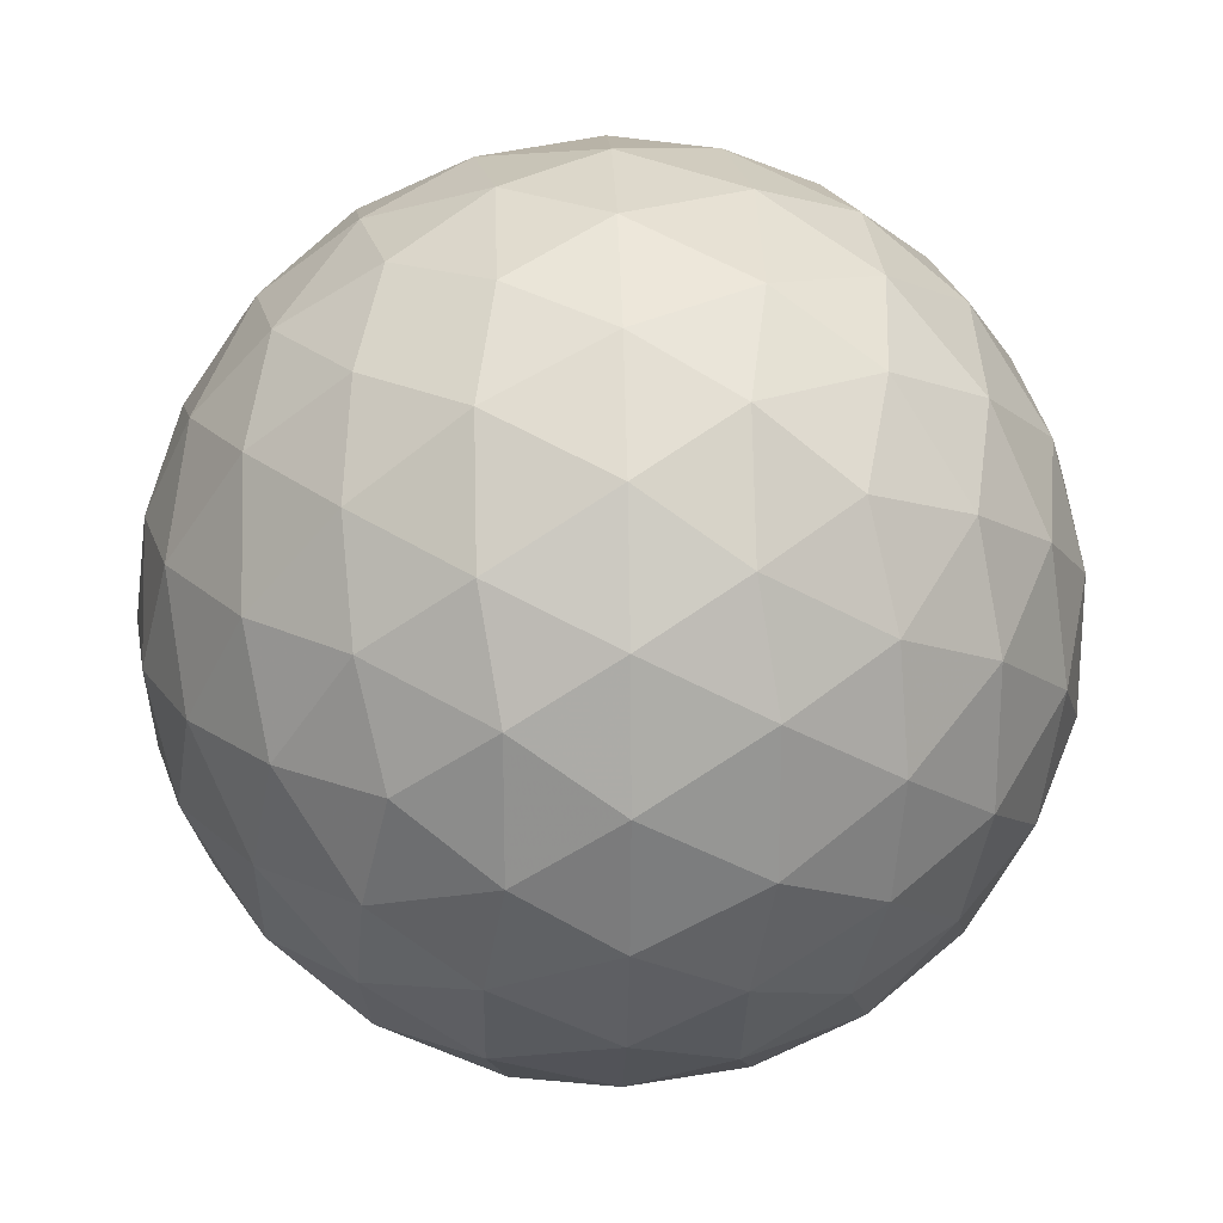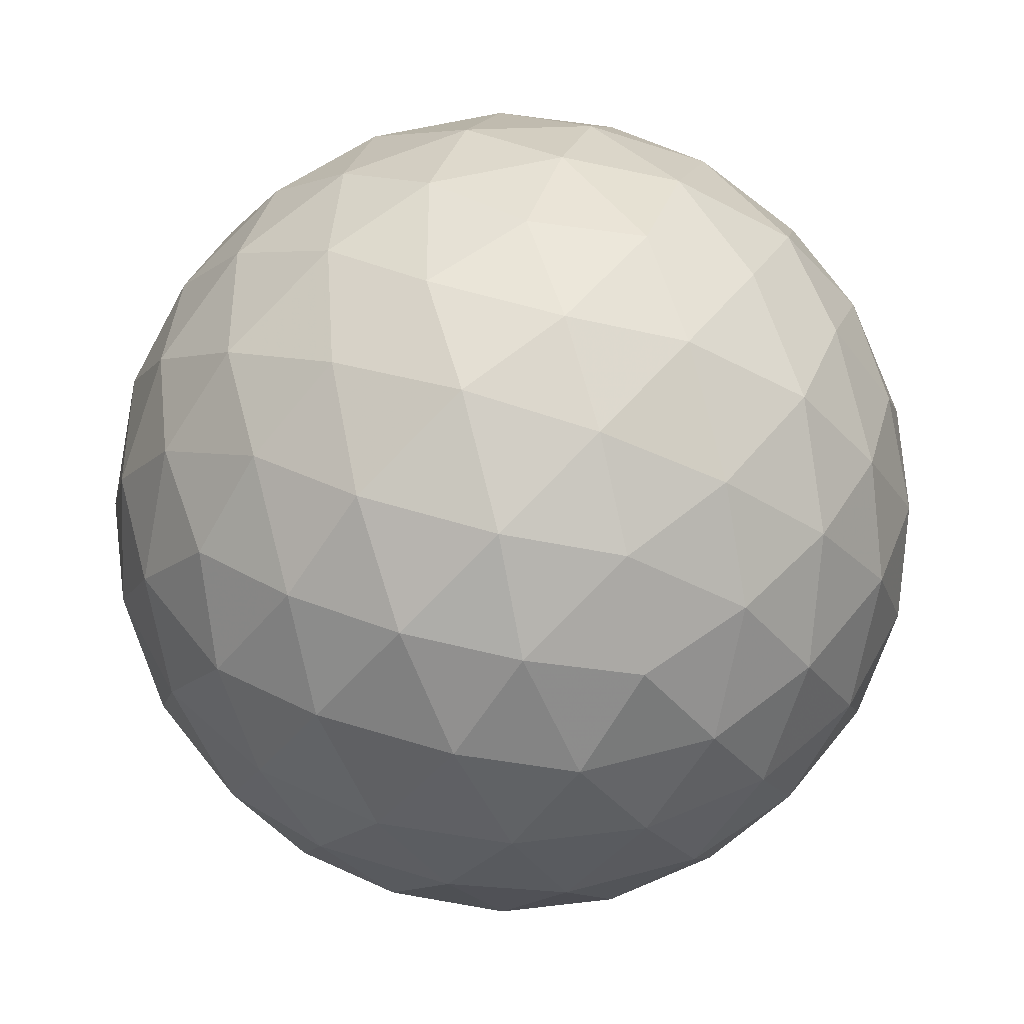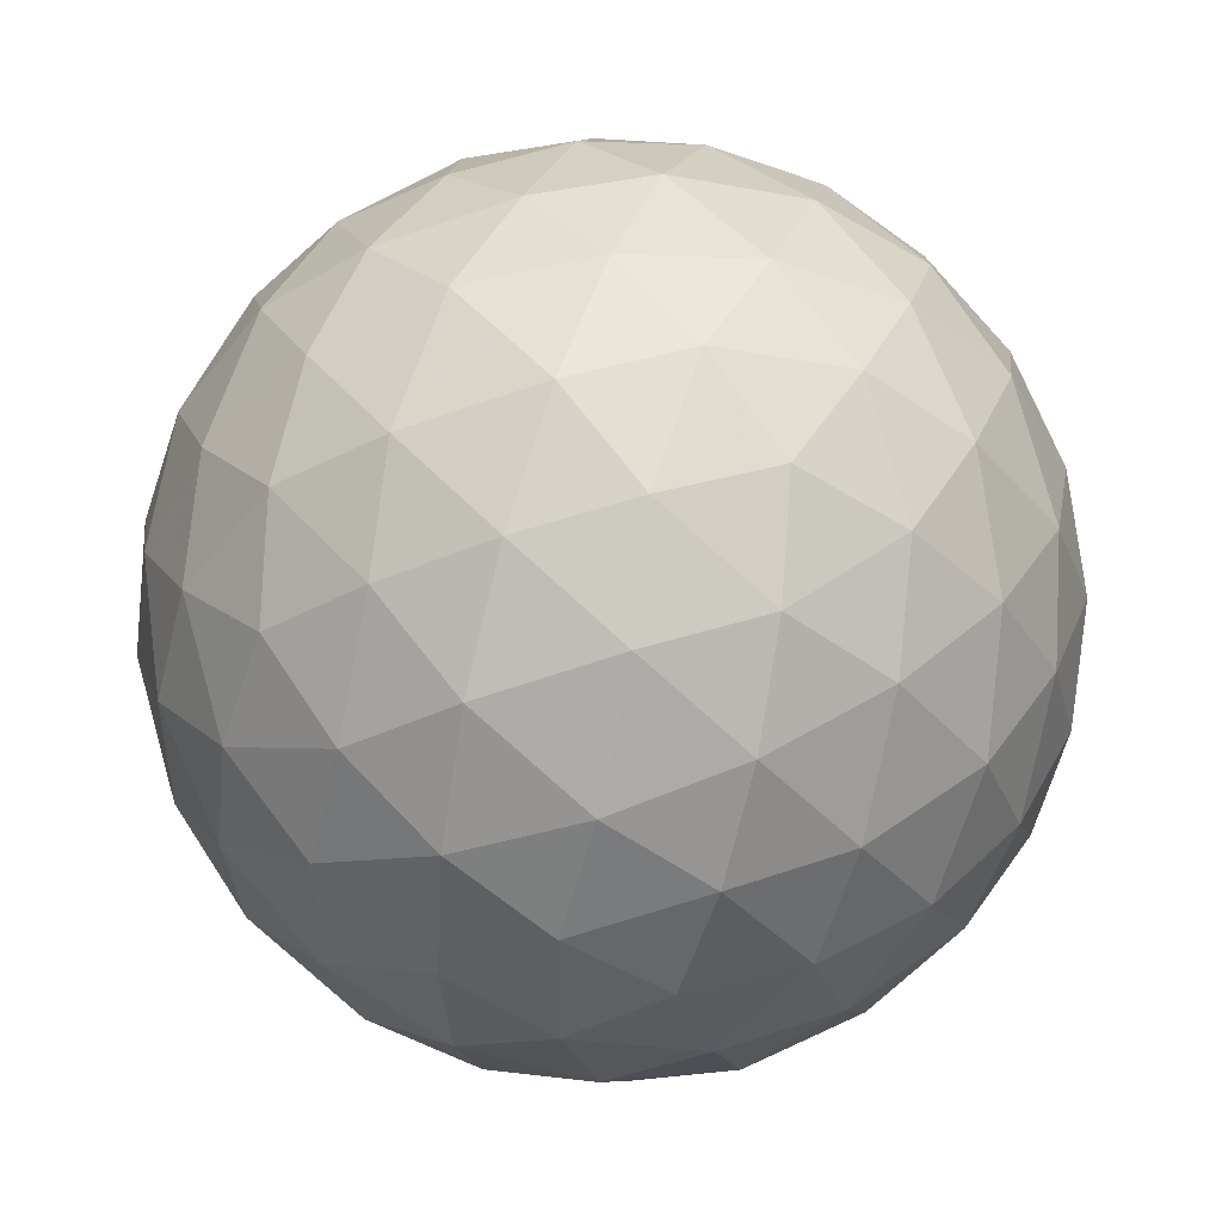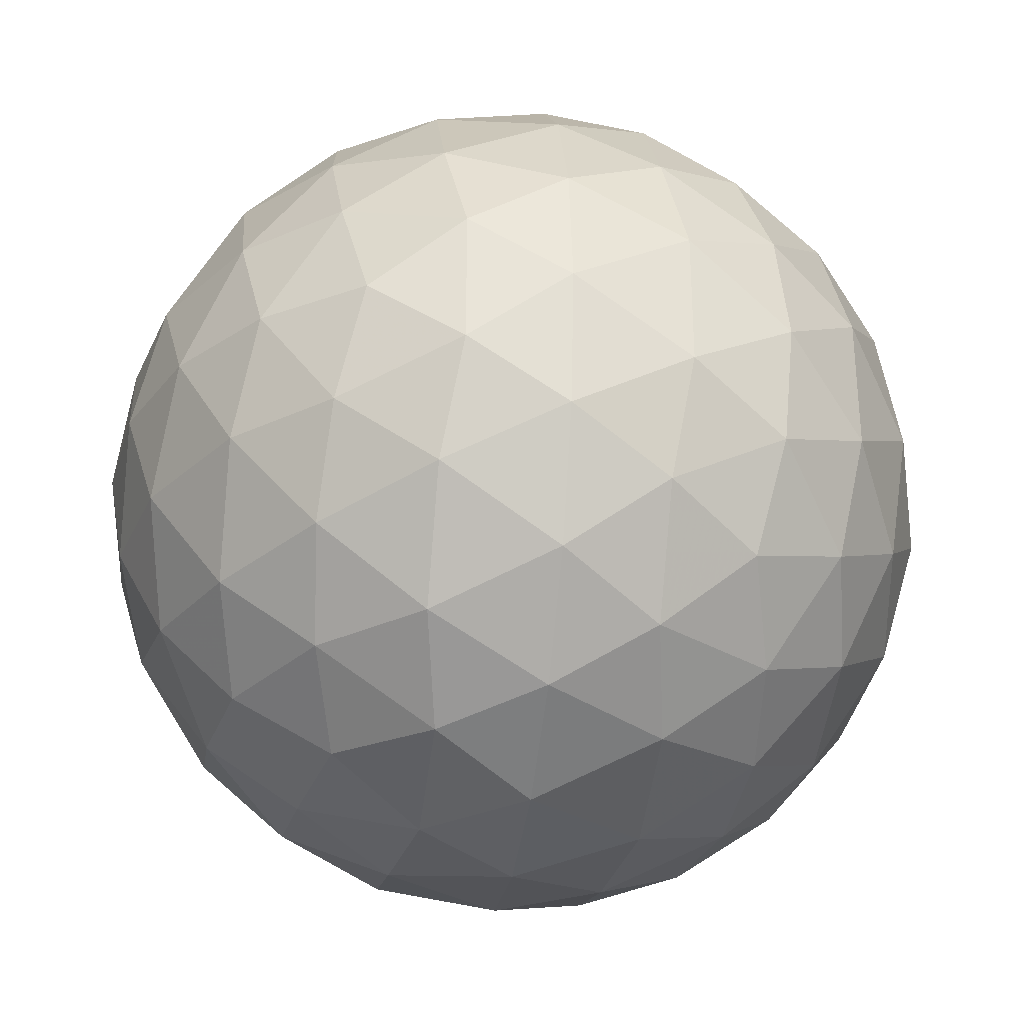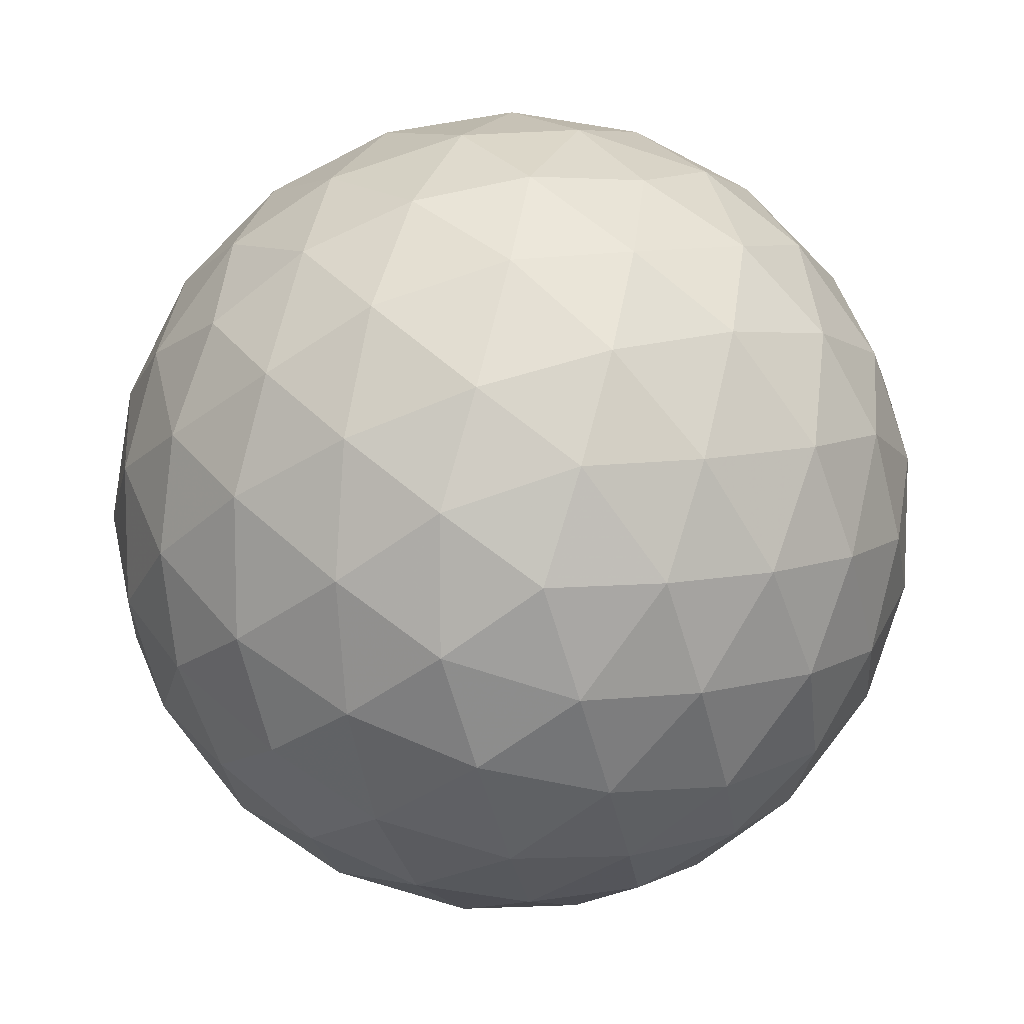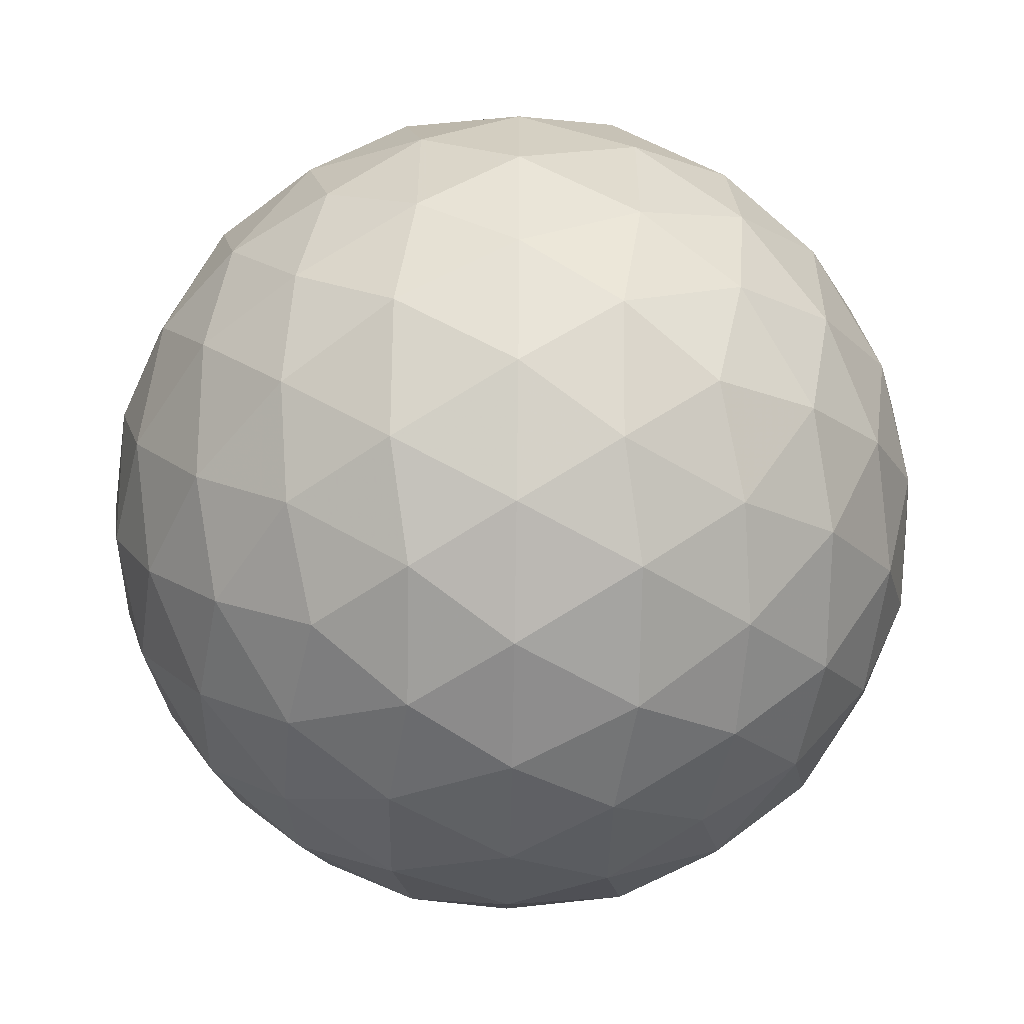
<metadata>
{"format":"obj","ext":"obj","renderer":"f3d","projection":"perspective","resolution":1024,"background":"white","views":[{"elev":22.4,"azim":146.2,"up":"+Z"},{"elev":-40.8,"azim":-123.6,"up":"+Z"},{"elev":47.6,"azim":-128.9,"up":"+Z"},{"elev":-32.1,"azim":50.5,"up":"+Y"},{"elev":9.5,"azim":54.4,"up":"+Z"},{"elev":-55.4,"azim":147.3,"up":"+Z"}]}
</metadata>
<code>
v 52.22 -29.71 -32.78
v 51.9 -30.61 -32.83
v 51.35 -29.71 -33.17
v 51.47 -31.43 -32.64
v 50.97 -30.62 -33.13
v 50.41 -29.71 -33.3
v 50.96 -32.13 -32.25
v 50.41 -31.52 -32.78
v 50.41 -32.64 -31.67
v 49.86 -32.13 -32.25
v 49.35 -31.43 -32.64
v 49.85 -30.62 -33.13
v 49.47 -29.71 -33.17
v 48.92 -30.61 -32.83
v 48.61 -29.71 -32.78
v 50.41 -26.79 -31.67
v 50.96 -27.3 -32.25
v 49.86 -27.3 -32.25
v 51.47 -28 -32.64
v 50.41 -27.91 -32.78
v 49.35 -28 -32.64
v 51.9 -28.82 -32.83
v 50.97 -28.81 -33.13
v 49.85 -28.81 -33.13
v 48.92 -28.82 -32.83
v 47.49 -27.91 -29.86
v 48 -27.33 -30.41
v 47.45 -28.22 -30.75
v 48.69 -26.93 -30.92
v 48.05 -27.69 -31.32
v 47.63 -28.65 -31.58
v 49.52 -26.75 -31.35
v 48.95 -27.35 -31.88
v 48.39 -28.25 -32.23
v 48.03 -29.16 -32.27
v 47.49 -31.52 -29.86
v 47.11 -30.65 -29.86
v 47.45 -31.2 -30.75
v 46.98 -29.71 -29.86
v 47.15 -30.27 -30.77
v 47.63 -30.77 -31.58
v 47.11 -28.77 -29.86
v 47.15 -29.16 -30.77
v 47.49 -29.71 -31.67
v 48.03 -30.27 -32.27
v 49.52 -32.68 -31.35
v 48.69 -32.49 -30.92
v 48.95 -32.08 -31.88
v 48 -32.1 -30.41
v 48.05 -31.73 -31.32
v 48.39 -31.17 -32.23
v 50.41 -32.64 -28.06
v 50.96 -32.13 -27.48
v 49.86 -32.13 -27.48
v 51.47 -31.43 -27.08
v 50.41 -31.52 -26.94
v 49.35 -31.43 -27.08
v 51.9 -30.61 -26.9
v 50.97 -30.62 -26.59
v 52.22 -29.71 -26.94
v 51.35 -29.71 -26.56
v 50.41 -29.71 -26.43
v 49.85 -30.62 -26.59
v 48.92 -30.61 -26.9
v 49.47 -29.71 -26.56
v 48.61 -29.71 -26.94
v 48 -32.1 -29.31
v 47.45 -31.2 -28.97
v 48.69 -32.49 -28.8
v 48.05 -31.73 -28.4
v 47.63 -30.77 -28.14
v 49.52 -32.68 -28.37
v 48.95 -32.08 -27.84
v 48.39 -31.17 -27.5
v 48.03 -30.27 -27.45
v 47.45 -28.22 -28.97
v 47.15 -29.16 -28.96
v 47.63 -28.65 -28.14
v 47.15 -30.27 -28.96
v 47.49 -29.71 -28.06
v 48.03 -29.16 -27.45
v 50.41 -26.79 -28.06
v 49.52 -26.75 -28.37
v 49.86 -27.3 -27.48
v 48.69 -26.93 -28.8
v 48.95 -27.35 -27.84
v 49.35 -28 -27.08
v 48 -27.33 -29.31
v 48.05 -27.69 -28.4
v 48.39 -28.25 -27.5
v 48.92 -28.82 -26.9
v 51.9 -28.82 -26.9
v 51.47 -28 -27.08
v 50.97 -28.81 -26.59
v 50.96 -27.3 -27.48
v 50.41 -27.91 -26.94
v 49.85 -28.81 -26.59
v 51.31 -26.75 -28.37
v 51.87 -27.35 -27.84
v 52.13 -26.93 -28.8
v 52.43 -28.25 -27.5
v 52.8 -29.16 -27.45
v 53.19 -28.65 -28.14
v 52.78 -27.69 -28.4
v 52.82 -27.33 -29.31
v 53.38 -28.22 -28.97
v 53.33 -27.91 -29.86
v 50.41 -26.41 -30.8
v 51.31 -26.75 -31.35
v 50.41 -26.28 -29.86
v 51.32 -26.45 -30.42
v 52.13 -26.93 -30.92
v 50.41 -26.41 -28.92
v 51.32 -26.45 -29.3
v 52.22 -26.79 -29.86
v 52.82 -27.33 -30.41
v 52.8 -29.16 -32.27
v 52.43 -28.25 -32.23
v 53.19 -28.65 -31.58
v 51.87 -27.35 -31.88
v 52.78 -27.69 -31.32
v 53.38 -28.22 -30.75
v 53.33 -31.52 -29.86
v 53.38 -31.2 -30.75
v 53.72 -30.65 -29.86
v 53.19 -30.77 -31.58
v 53.68 -30.27 -30.77
v 53.85 -29.71 -29.86
v 52.8 -30.27 -32.27
v 53.33 -29.71 -31.67
v 53.68 -29.16 -30.77
v 53.72 -28.77 -29.86
v 52.8 -30.27 -27.45
v 53.19 -30.77 -28.14
v 53.33 -29.71 -28.06
v 53.38 -31.2 -28.97
v 53.68 -30.27 -28.96
v 53.68 -29.16 -28.96
v 49.51 -26.45 -29.3
v 49.51 -26.45 -30.42
v 48.61 -26.79 -29.86
v 50.41 -33.02 -30.8
v 50.41 -33.15 -29.86
v 49.51 -32.98 -30.42
v 50.41 -33.02 -28.92
v 49.51 -32.98 -29.3
v 48.61 -32.64 -29.86
v 52.82 -32.1 -29.31
v 52.78 -31.73 -28.4
v 52.13 -32.49 -28.8
v 52.43 -31.17 -27.5
v 51.87 -32.08 -27.84
v 51.31 -32.68 -28.37
v 51.31 -32.68 -31.35
v 52.13 -32.49 -30.92
v 51.32 -32.98 -30.42
v 52.82 -32.1 -30.41
v 52.22 -32.64 -29.86
v 51.32 -32.98 -29.3
v 52.43 -31.17 -32.23
v 52.78 -31.73 -31.32
v 51.87 -32.08 -31.88
f 1 2 3
f 2 4 5
f 2 5 3
f 3 5 6
f 4 7 8
f 7 9 10
f 7 10 8
f 8 10 11
f 4 8 5
f 8 11 12
f 8 12 5
f 5 12 6
f 6 12 13
f 12 11 14
f 12 14 13
f 13 14 15
f 16 17 18
f 17 19 20
f 17 20 18
f 18 20 21
f 19 22 23
f 22 1 3
f 22 3 23
f 23 3 6
f 19 23 20
f 23 6 24
f 23 24 20
f 20 24 21
f 21 24 25
f 24 6 13
f 24 13 25
f 25 13 15
f 26 27 28
f 27 29 30
f 27 30 28
f 28 30 31
f 29 32 33
f 32 16 18
f 32 18 33
f 33 18 21
f 29 33 30
f 33 21 34
f 33 34 30
f 30 34 31
f 31 34 35
f 34 21 25
f 34 25 35
f 35 25 15
f 36 37 38
f 37 39 40
f 37 40 38
f 38 40 41
f 39 42 43
f 42 26 28
f 42 28 43
f 43 28 31
f 39 43 40
f 43 31 44
f 43 44 40
f 40 44 41
f 41 44 45
f 44 31 35
f 44 35 45
f 45 35 15
f 9 46 10
f 46 47 48
f 46 48 10
f 10 48 11
f 47 49 50
f 49 36 38
f 49 38 50
f 50 38 41
f 47 50 48
f 50 41 51
f 50 51 48
f 48 51 11
f 11 51 14
f 51 41 45
f 51 45 14
f 14 45 15
f 52 53 54
f 53 55 56
f 53 56 54
f 54 56 57
f 55 58 59
f 58 60 61
f 58 61 59
f 59 61 62
f 55 59 56
f 59 62 63
f 59 63 56
f 56 63 57
f 57 63 64
f 63 62 65
f 63 65 64
f 64 65 66
f 36 67 68
f 67 69 70
f 67 70 68
f 68 70 71
f 69 72 73
f 72 52 54
f 72 54 73
f 73 54 57
f 69 73 70
f 73 57 74
f 73 74 70
f 70 74 71
f 71 74 75
f 74 57 64
f 74 64 75
f 75 64 66
f 26 42 76
f 42 39 77
f 42 77 76
f 76 77 78
f 39 37 79
f 37 36 68
f 37 68 79
f 79 68 71
f 39 79 77
f 79 71 80
f 79 80 77
f 77 80 78
f 78 80 81
f 80 71 75
f 80 75 81
f 81 75 66
f 82 83 84
f 83 85 86
f 83 86 84
f 84 86 87
f 85 88 89
f 88 26 76
f 88 76 89
f 89 76 78
f 85 89 86
f 89 78 90
f 89 90 86
f 86 90 87
f 87 90 91
f 90 78 81
f 90 81 91
f 91 81 66
f 60 92 61
f 92 93 94
f 92 94 61
f 61 94 62
f 93 95 96
f 95 82 84
f 95 84 96
f 96 84 87
f 93 96 94
f 96 87 97
f 96 97 94
f 94 97 62
f 62 97 65
f 97 87 91
f 97 91 65
f 65 91 66
f 82 95 98
f 95 93 99
f 95 99 98
f 98 99 100
f 93 92 101
f 92 60 102
f 92 102 101
f 101 102 103
f 93 101 99
f 101 103 104
f 101 104 99
f 99 104 100
f 100 104 105
f 104 103 106
f 104 106 105
f 105 106 107
f 16 108 109
f 108 110 111
f 108 111 109
f 109 111 112
f 110 113 114
f 113 82 98
f 113 98 114
f 114 98 100
f 110 114 111
f 114 100 115
f 114 115 111
f 111 115 112
f 112 115 116
f 115 100 105
f 115 105 116
f 116 105 107
f 1 22 117
f 22 19 118
f 22 118 117
f 117 118 119
f 19 17 120
f 17 16 109
f 17 109 120
f 120 109 112
f 19 120 118
f 120 112 121
f 120 121 118
f 118 121 119
f 119 121 122
f 121 112 116
f 121 116 122
f 122 116 107
f 123 124 125
f 124 126 127
f 124 127 125
f 125 127 128
f 126 129 130
f 129 1 117
f 129 117 130
f 130 117 119
f 126 130 127
f 130 119 131
f 130 131 127
f 127 131 128
f 128 131 132
f 131 119 122
f 131 122 132
f 132 122 107
f 60 133 102
f 133 134 135
f 133 135 102
f 102 135 103
f 134 136 137
f 136 123 125
f 136 125 137
f 137 125 128
f 134 137 135
f 137 128 138
f 137 138 135
f 135 138 103
f 103 138 106
f 138 128 132
f 138 132 106
f 106 132 107
f 82 113 83
f 113 110 139
f 113 139 83
f 83 139 85
f 110 108 140
f 108 16 32
f 108 32 140
f 140 32 29
f 110 140 139
f 140 29 141
f 140 141 139
f 139 141 85
f 85 141 88
f 141 29 27
f 141 27 88
f 88 27 26
f 9 142 46
f 142 143 144
f 142 144 46
f 46 144 47
f 143 145 146
f 145 52 72
f 145 72 146
f 146 72 69
f 143 146 144
f 146 69 147
f 146 147 144
f 144 147 47
f 47 147 49
f 147 69 67
f 147 67 49
f 49 67 36
f 123 136 148
f 136 134 149
f 136 149 148
f 148 149 150
f 134 133 151
f 133 60 58
f 133 58 151
f 151 58 55
f 134 151 149
f 151 55 152
f 151 152 149
f 149 152 150
f 150 152 153
f 152 55 53
f 152 53 153
f 153 53 52
f 9 154 142
f 154 155 156
f 154 156 142
f 142 156 143
f 155 157 158
f 157 123 148
f 157 148 158
f 158 148 150
f 155 158 156
f 158 150 159
f 158 159 156
f 156 159 143
f 143 159 145
f 159 150 153
f 159 153 145
f 145 153 52
f 1 129 2
f 129 126 160
f 129 160 2
f 2 160 4
f 126 124 161
f 124 123 157
f 124 157 161
f 161 157 155
f 126 161 160
f 161 155 162
f 161 162 160
f 160 162 4
f 4 162 7
f 162 155 154
f 162 154 7
f 7 154 9

</code>
